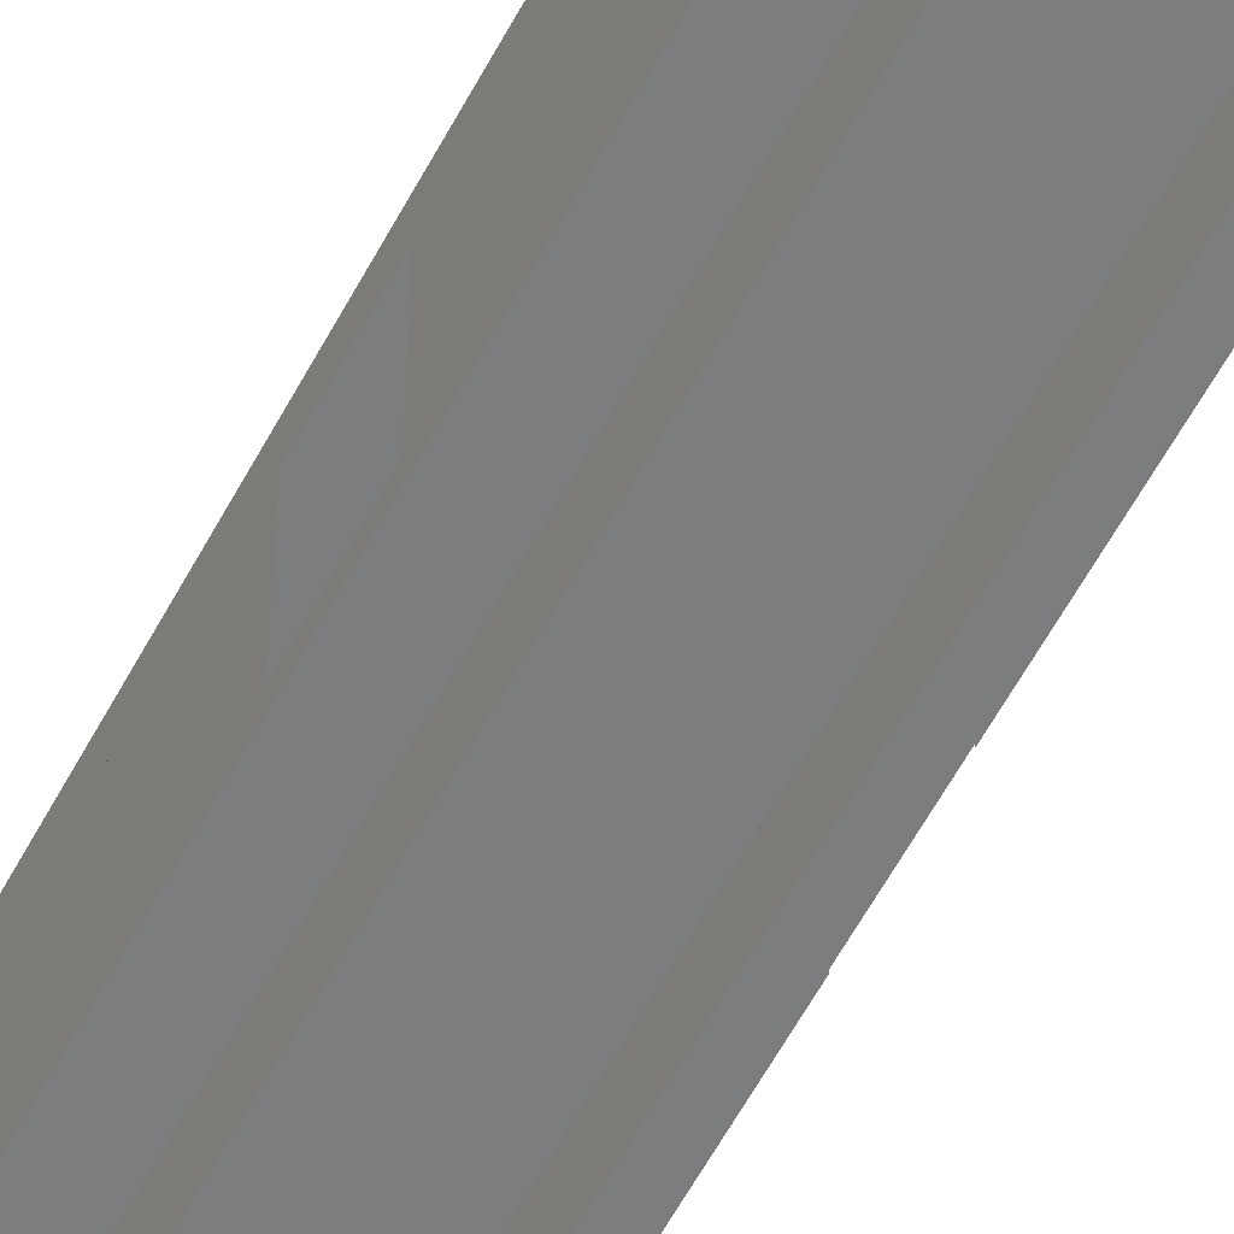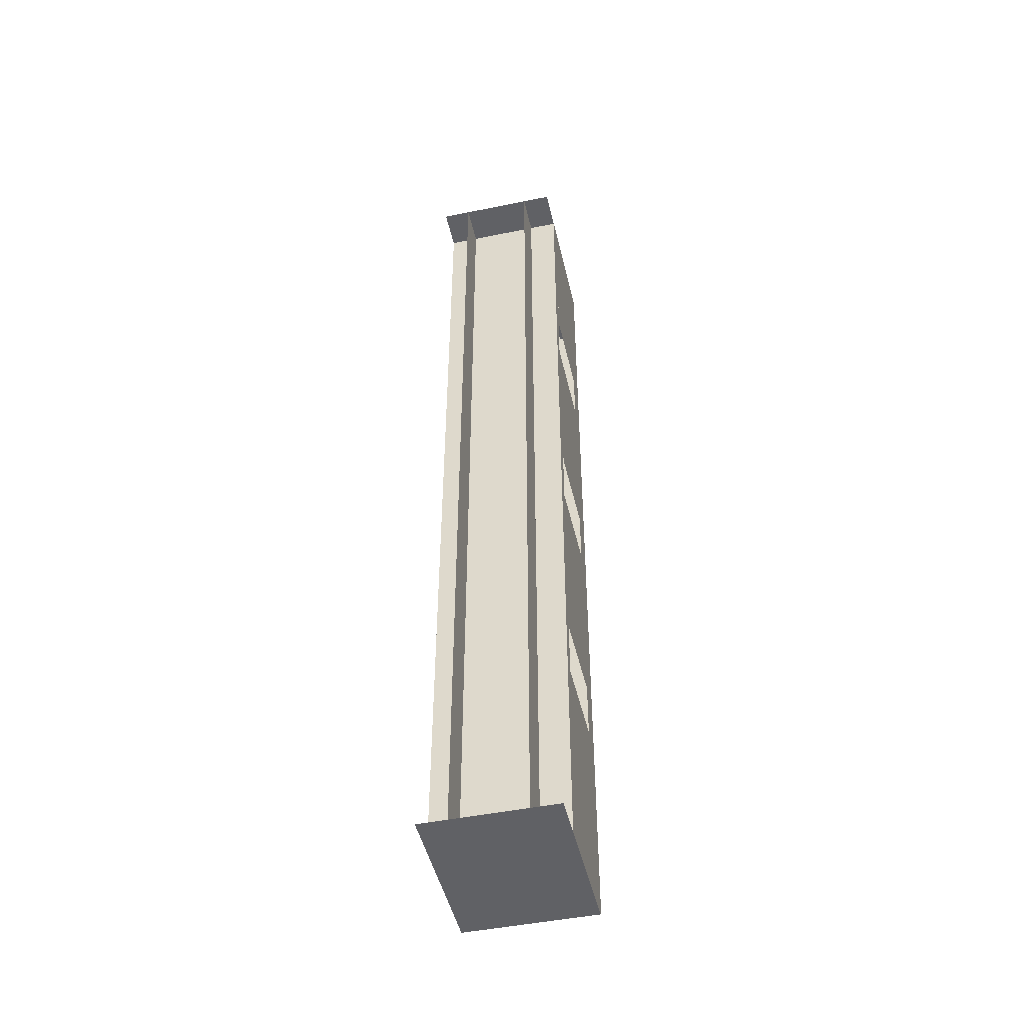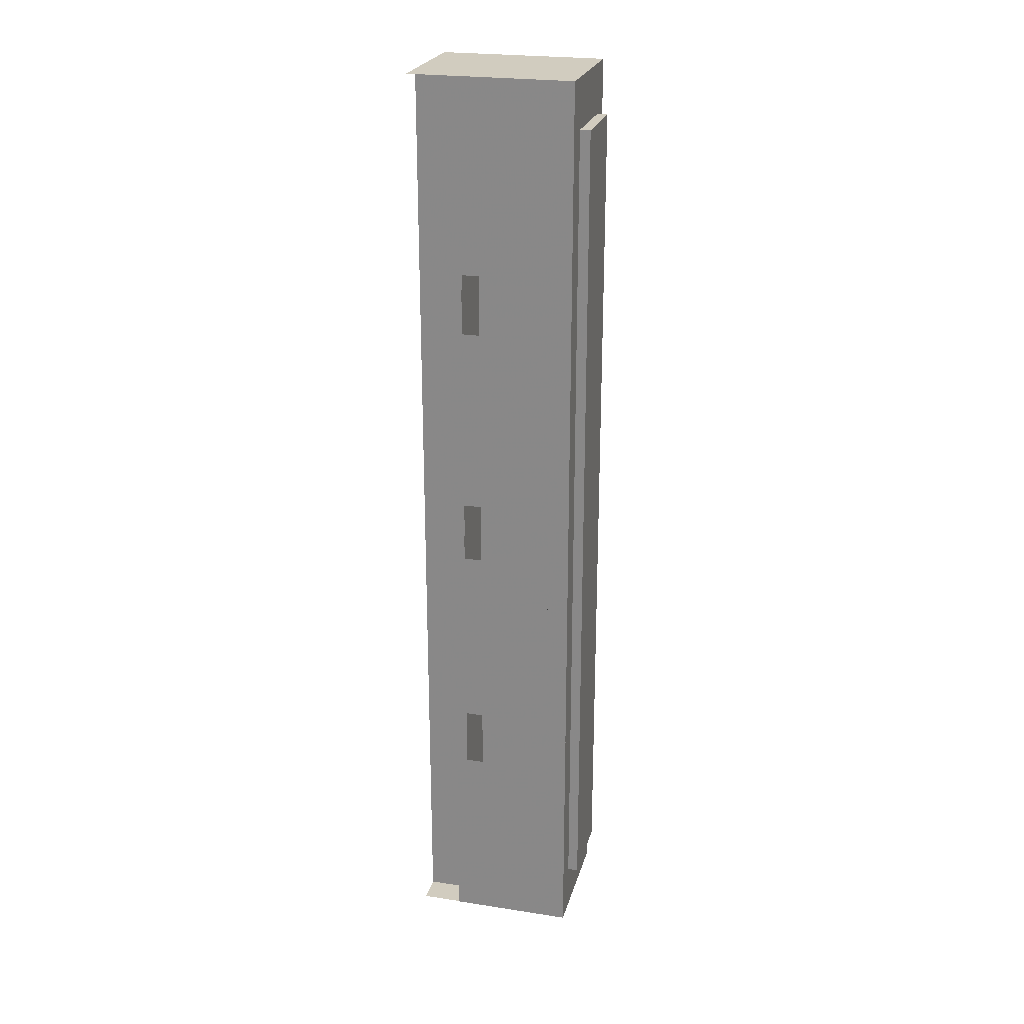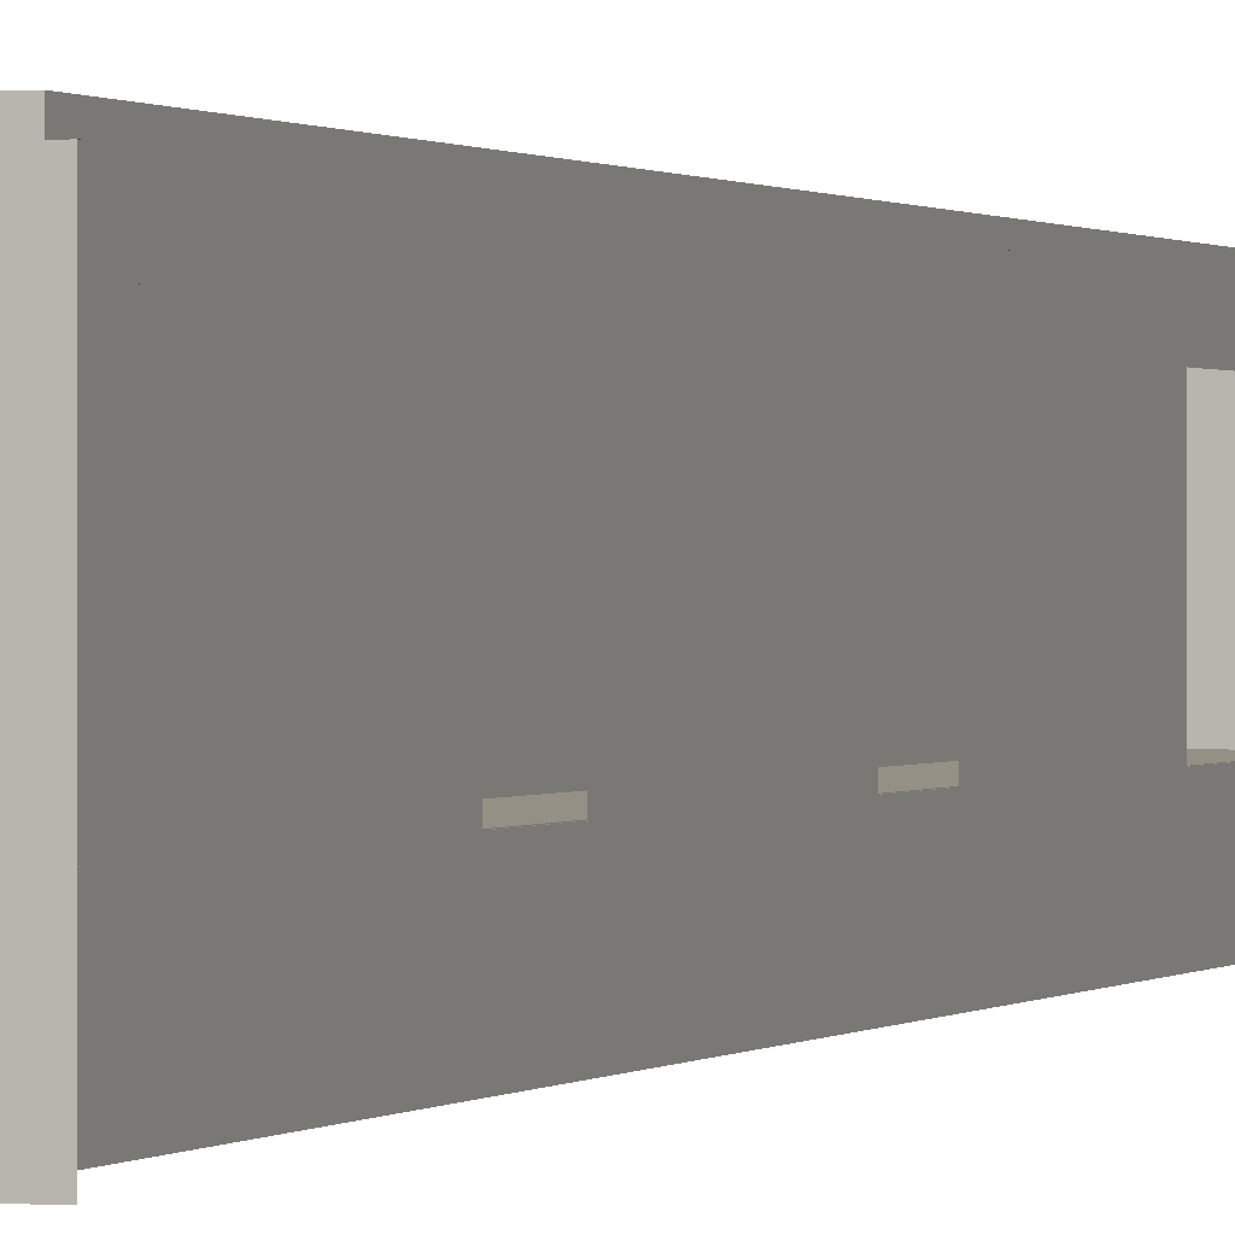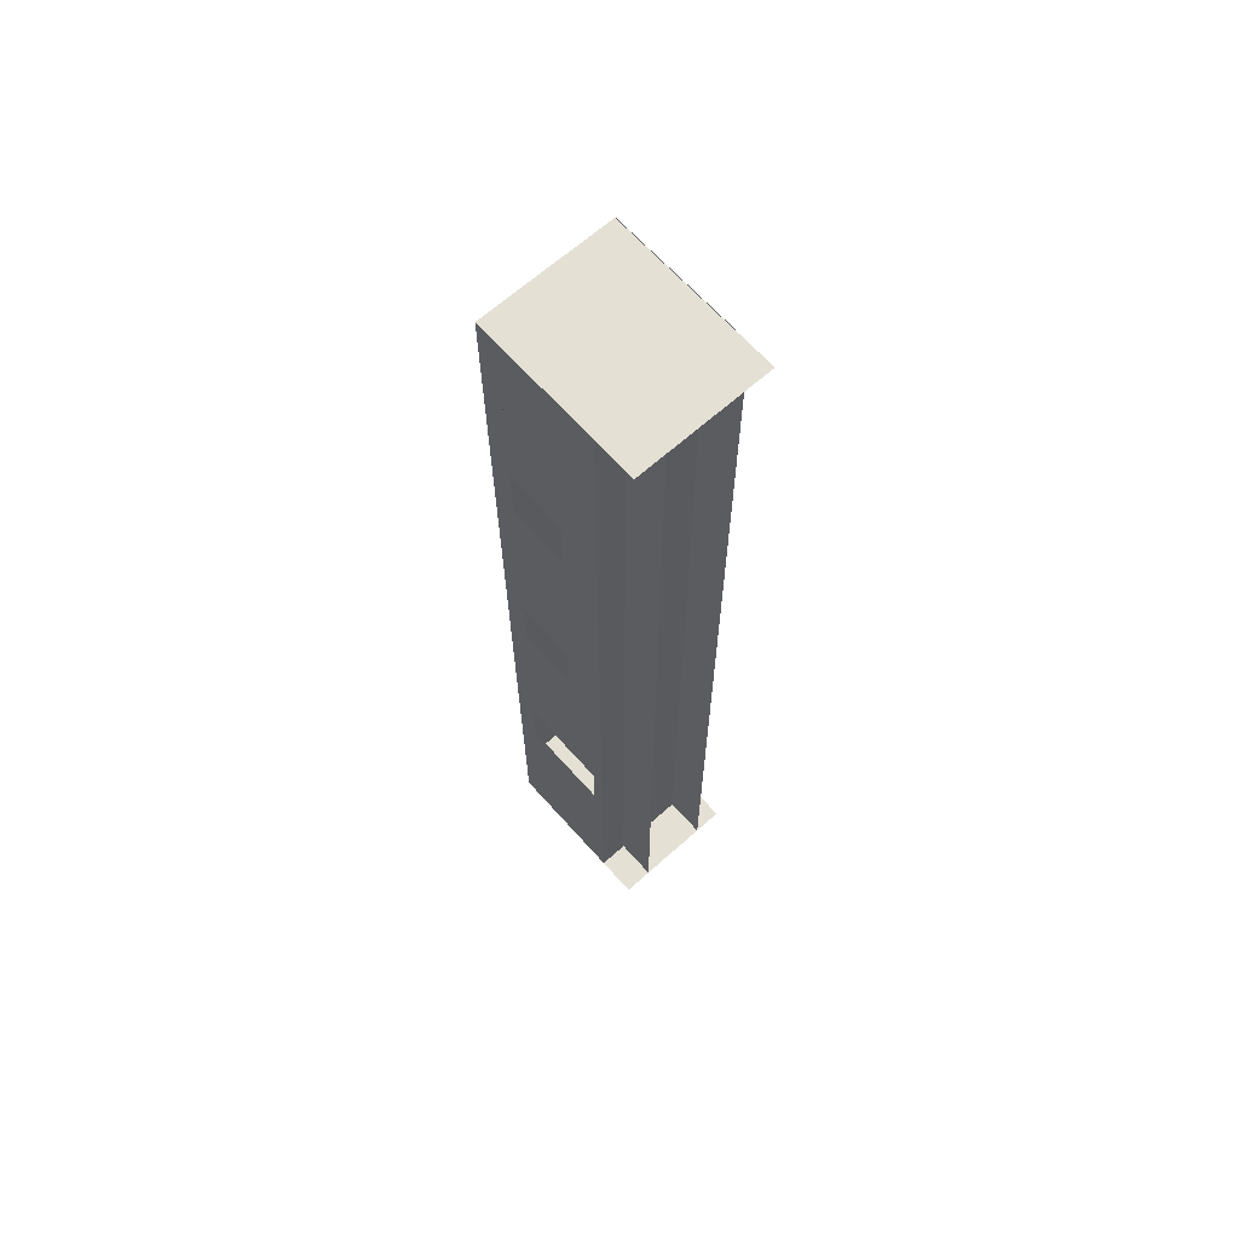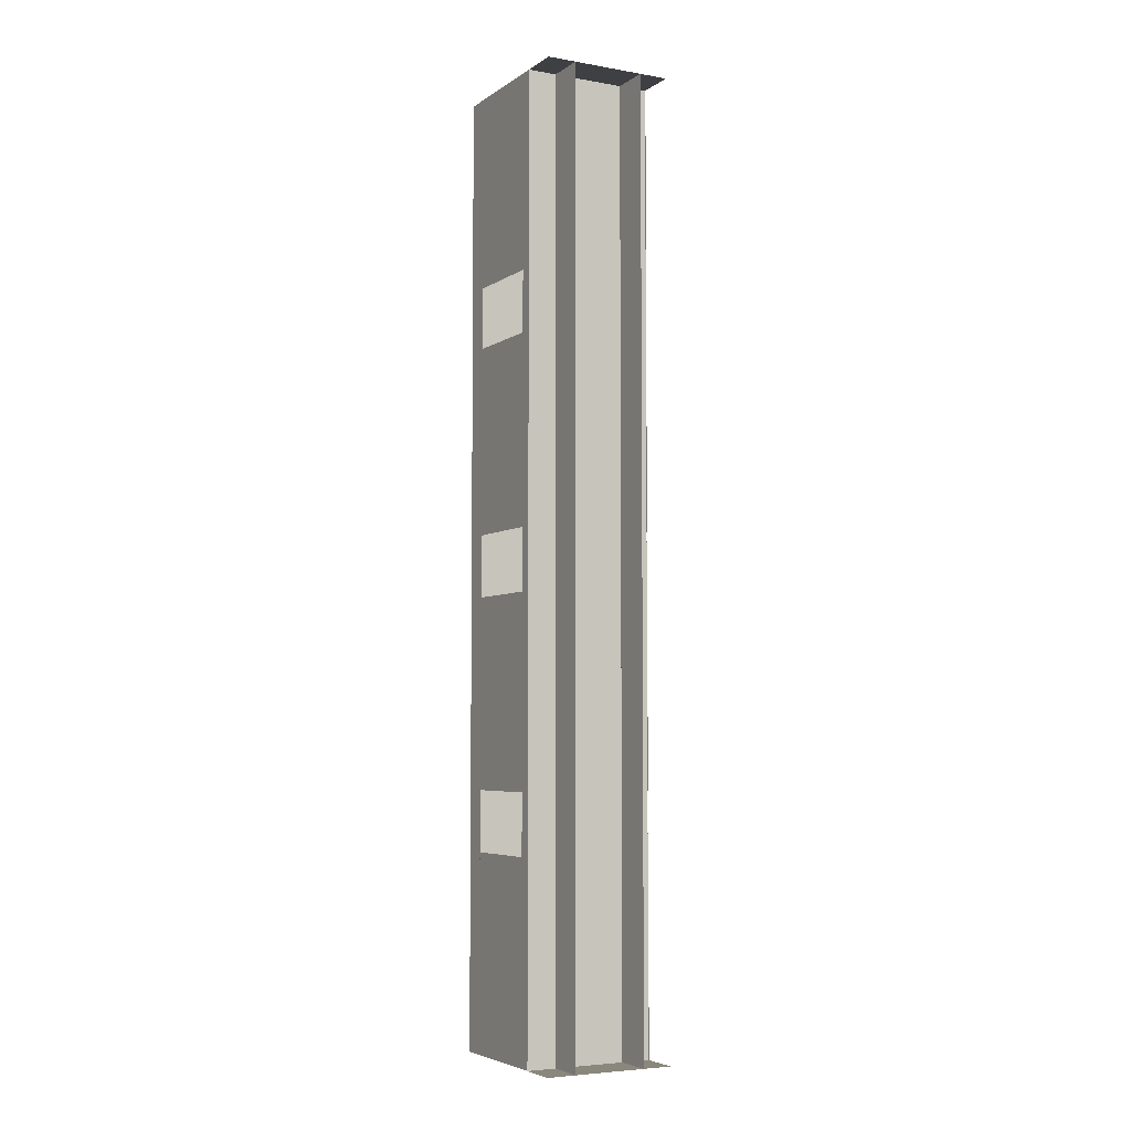
<metadata>
{"format":"obj","ext":"obj","renderer":"f3d","projection":"perspective","resolution":1024,"background":"white","views":[{"elev":-59.0,"azim":-27.9,"up":"+Y"},{"elev":-47.7,"azim":12.9,"up":"+Z"},{"elev":23.9,"azim":104.4,"up":"+Z"},{"elev":0.4,"azim":17.8,"up":"+Y"},{"elev":66.0,"azim":-41.8,"up":"+Z"},{"elev":-5.1,"azim":-28.2,"up":"+Z"}]}
</metadata>
<code>
v 1.3 3.3 9.5
v 1.3 3.3 -9.5
v 1.3 0 -9.5
v 1.3 0 9.5
v -1.3 3.3 9.5
v -1.3 3.3 -9.5
v -1.3 0 -9.5
v -1.3 0 9.5
v 1.3 0.8096 9.5
v 1.3 0.8096 -9.5
v -1.3 0.8096 9.5
v -1.3 0.8096 -9.5
v 1.3 2.866 9.5
v 1.3 2.866 -9.5
v -1.3 2.866 9.5
v -1.3 2.866 -9.5
v 1.3 2.866 5.616
v -1.3 2.866 5.616
v 1.3 2.866 4.386
v -1.3 2.866 4.386
v 1.3 2.866 0.6318
v -1.3 2.866 0.6318
v 1.3 2.866 -0.6058
v -1.3 2.866 -0.6058
v 1.3 2.866 -4.394
v -1.3 2.866 -4.394
v 1.3 2.866 -5.604
v -1.3 2.866 -5.604
v 0.72 0.8096 -5.604
v 0.72 0.8096 -9.5
v 0.72 0 -9.5
v 0.72 0 9.5
v 0.72 0.8096 9.5
v 0.72 0.8096 5.616
v 0.72 0.8096 4.386
v 0.72 0.8096 0.6318
v 0.72 0.8096 -0.6058
v 0.72 0.8096 -4.394
v -0.72 0.8096 -5.604
v -0.72 0.8096 -4.394
v -0.72 0.8096 -0.6058
v -0.72 0.8096 0.6318
v -0.72 0.8096 4.386
v -0.72 0.8096 5.616
v -0.72 0.8096 9.5
v -0.72 0 9.5
v -0.72 0 -9.5
v -0.72 0.8096 -9.5
v 1.3 1.054 9.5
v 1.3 1.054 -9.5
v -1.3 1.054 9.5
v -1.3 1.054 -9.5
v 1.3 1.054 5.616
v -1.3 1.054 5.616
v 1.3 1.054 4.386
v -1.3 1.054 4.386
v 1.3 1.054 0.6318
v -1.3 1.054 0.6318
v 1.3 1.054 -0.6058
v -1.3 1.054 -0.6058
v 1.3 1.054 -4.394
v -1.3 1.054 -4.394
v 1.3 1.054 -5.604
v -1.3 1.054 -5.604
v 1.3 0.8096 9.5
v 1.3 0.8096 -9.5
v -1.3 0.8096 -9.5
v -1.3 0.8096 9.5
v 0.8 3.3 8.5
v 0.8 3.3 -8.5
v -0.8 3.3 -8.5
v -0.8 3.3 8.5
v 0.8 3.509 8.5
v 0.8 3.509 -8.5
v -0.8 3.509 -8.5
v -0.8 3.509 8.5
v -1.29 3.3 9.5
v -1.29 3.3 -9.5
v -1.29 0.8096 9.5
v -1.29 0.8096 -9.5
v -1.29 2.866 9.5
v -1.29 2.866 -9.5
v -1.29 0.8096 5.616
v -1.29 2.866 5.616
v -1.29 0.8096 4.386
v -1.29 2.866 4.386
v -1.29 0.8096 0.6318
v -1.29 2.866 0.6318
v -1.29 0.8096 -0.6058
v -1.29 2.866 -0.6058
v -1.29 0.8096 -4.394
v -1.29 2.866 -4.394
v -1.29 0.8096 -5.604
v -1.29 2.866 -5.604
v 1.31 3.3 9.5
v 1.31 3.3 -9.5
v 1.31 0.8096 9.5
v 1.31 0.8096 -9.5
v 1.31 2.866 9.5
v 1.31 2.866 -9.5
v 1.31 0.8096 5.616
v 1.31 2.866 5.616
v 1.31 0.8096 4.386
v 1.31 2.866 4.386
v 1.31 0.8096 0.6318
v 1.31 2.866 0.6318
v 1.31 0.8096 -0.6058
v 1.31 2.866 -0.6058
v 1.31 0.8096 -4.394
v 1.31 2.866 -4.394
v 1.31 0.8096 -5.604
v 1.31 2.866 -5.604
v -1.29 1.049 9.5
v -1.29 1.049 -9.5
v 1.31 1.049 -9.5
v 1.31 1.049 9.5
v 0 3.3 6.87
v 0 3.3 -6.87
v 0 0.8313 6.87
v 0 0.8313 -6.87
v 1.3 3.3 9.5
v 1.3 0 9.5
v -1.3 3.3 9.5
v -1.3 0 9.5
v 1.3 0.8096 9.5
v -1.3 0.8096 9.5
v 1.3 2.866 9.5
v -1.3 2.866 9.5
v 1.3 3.3 -9.5
v 1.3 0 -9.5
v -1.3 3.3 -9.5
v -1.3 0 -9.5
v 1.3 0.8096 -9.5
v -1.3 0.8096 -9.5
v 1.3 2.866 -9.5
v -1.3 2.866 -9.5
v 1.287 3.288 8
v -1.287 3.288 8
v 1.287 0.822 8
v -1.287 0.822 8
v 1.287 2.858 8
v -1.287 2.858 8
v 1.287 3.288 -8
v -1.287 3.288 -8
v 1.287 0.822 -8
v -1.287 0.822 -8
v 1.287 2.858 -8
v -1.287 2.858 -8
f 1 2 6 5
f 11 8 4 9
f 10 3 7 12
f 13 1 5 15
f 16 6 2 14
f 14 2 1 13 17 19 21 23 25 27
f 26 24 22 20 18 15 5 6 16 28
f 38 37 36 35 34 33 32 31 30 29
f 48 47 46 45 44 43 42 41 40 39
f 39 40 41 42 43 44 45 46 47 48
f 29 30 31 32 33 34 35 36 37 38
f 53 17 13 49
f 51 15 18 54
f 57 21 19 55
f 56 20 22 58
f 61 25 23 59
f 60 24 26 62
f 50 14 27 63
f 64 28 16 52
f 10 50 63 61 59 57 55 53 49 9
f 11 51 54 56 58 60 62 64 52 12
f 10 12 52 16 14 50
f 13 15 51 11 9 49
f 68 67 66 65
f 71 72 76 75
f 70 71 75 74
f 69 70 74 73
f 72 69 73 76
f 73 74 75 76
f 84 81 79 83
f 88 86 85 87
f 92 90 89 91
f 94 82 78 77 81 84 86 88 90 92
f 93 80 82 94
f 101 97 99 102
f 105 103 104 106
f 109 107 108 110
f 110 108 106 104 102 99 95 96 100 112
f 112 100 98 111
f 77 78 96 95
f 116 115 114 113
f 120 118 117 119
f 119 117 118 120
f 125 122 124 126
f 128 123 121 127
f 127 125 126 128
f 134 132 130 133
f 135 129 131 136
f 136 134 133 135
f 142 138 137 141
f 141 139 140 142
f 141 137 138 142
f 142 140 139 141
f 148 144 143 147
f 147 145 146 148
f 147 143 144 148
f 148 146 145 147

</code>
